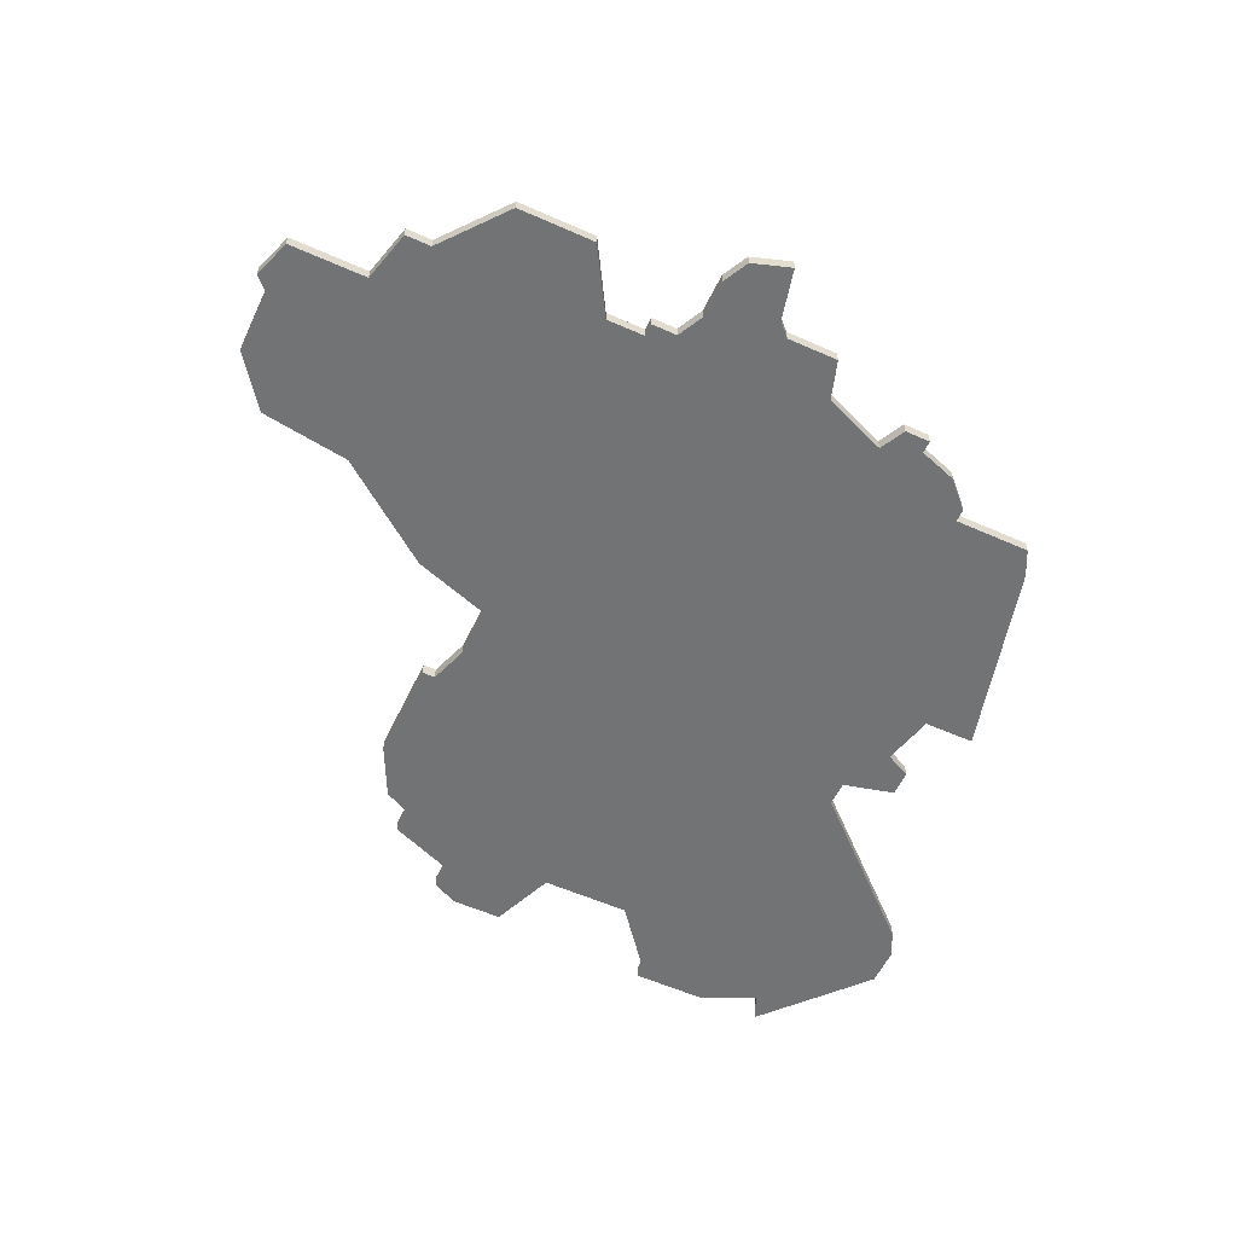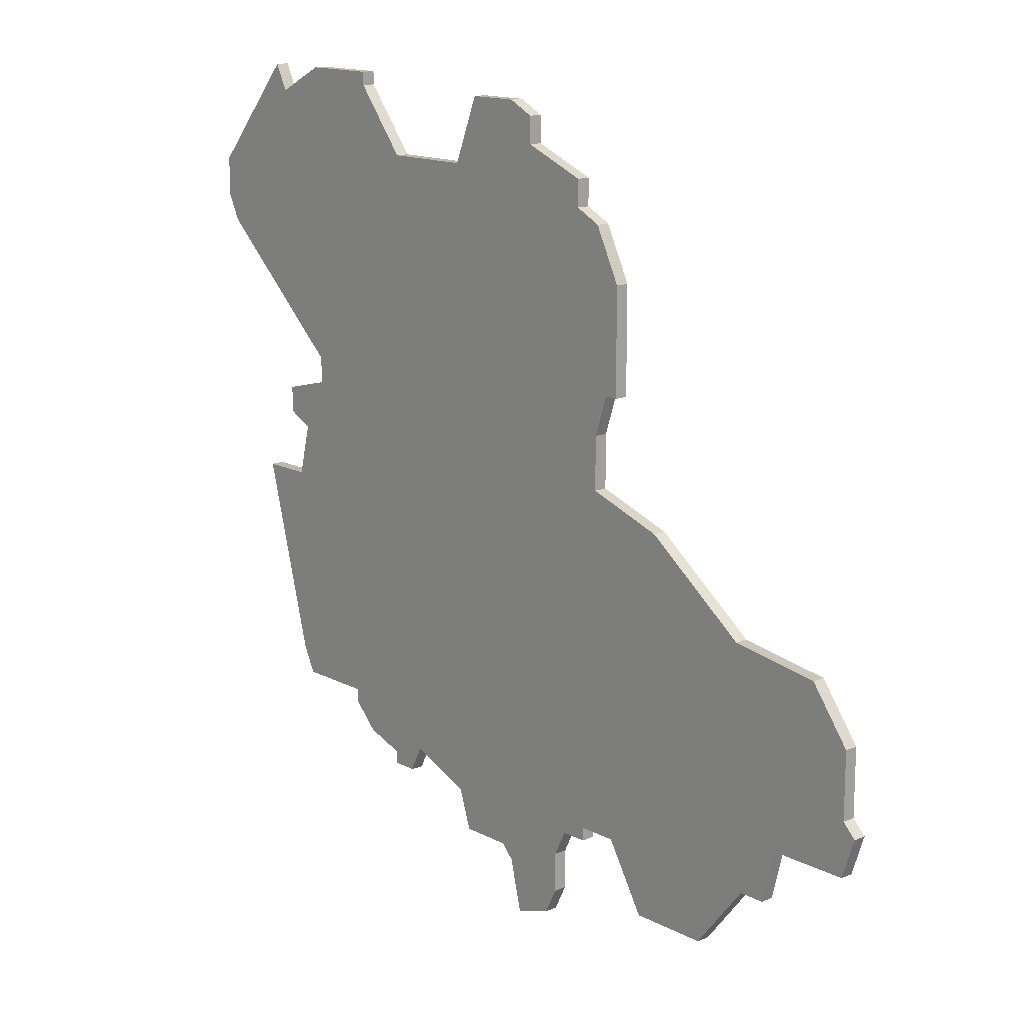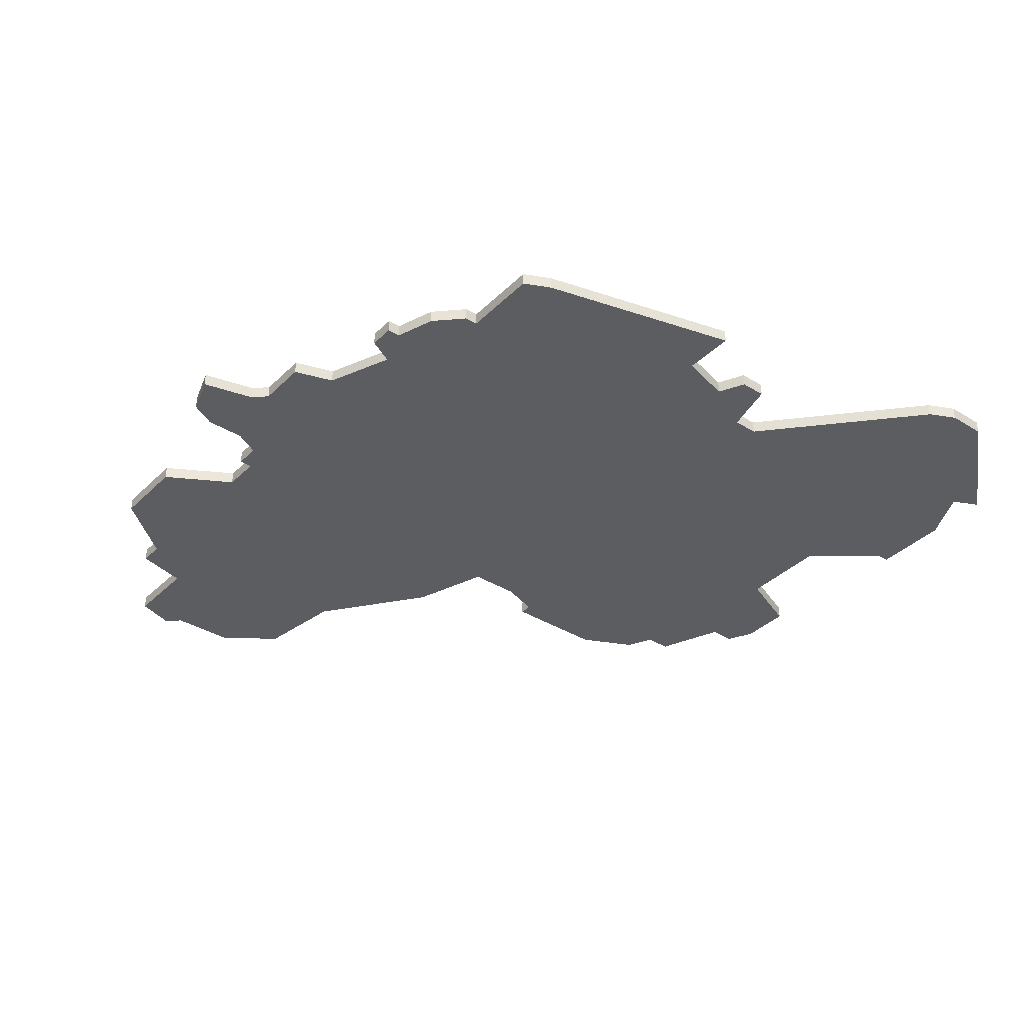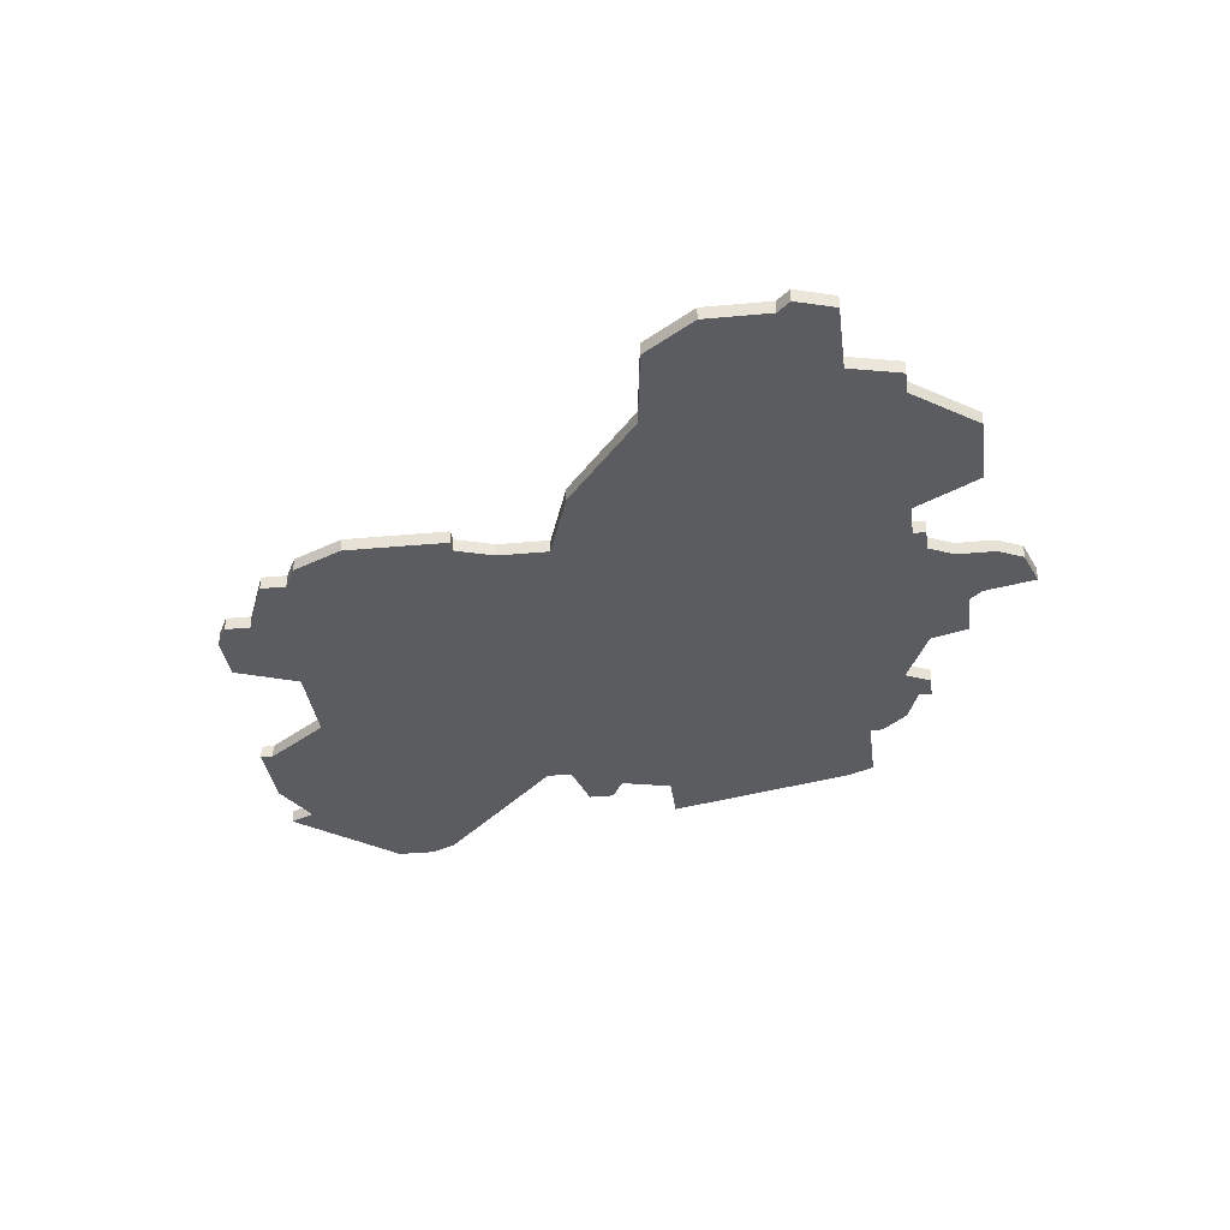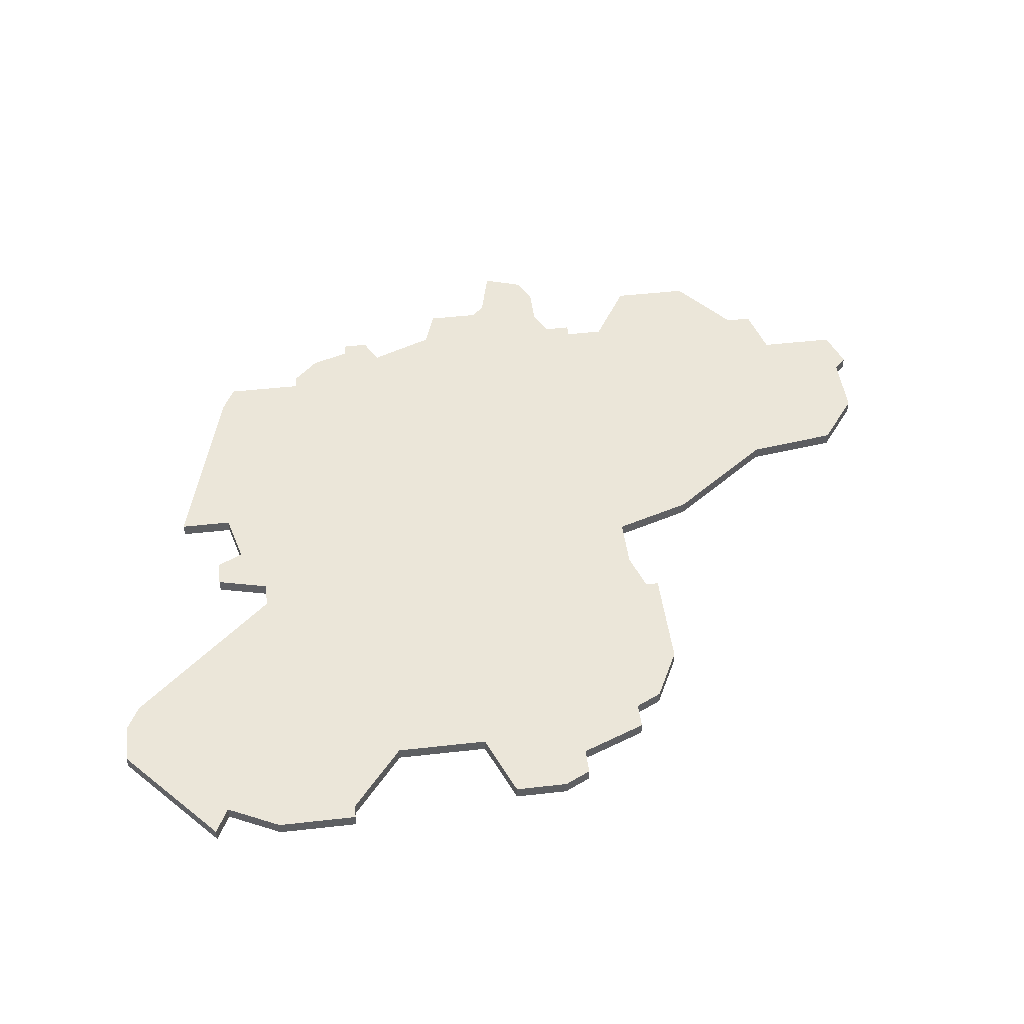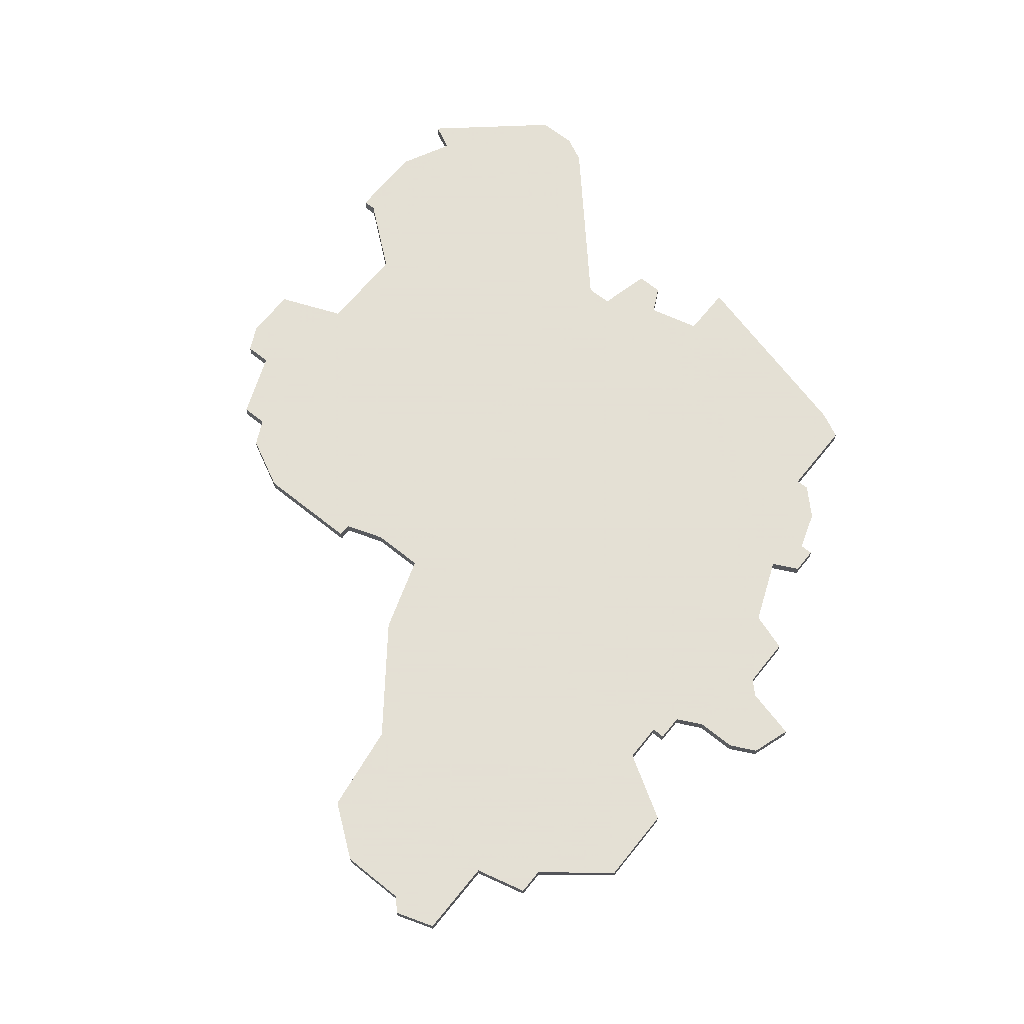
<metadata>
{"format":"obj","ext":"obj","renderer":"f3d","projection":"perspective","resolution":1024,"background":"white","views":[{"elev":-55.9,"azim":-25.1,"up":"+Z"},{"elev":14.6,"azim":-131.6,"up":"+Y"},{"elev":-36.5,"azim":51.3,"up":"+Z"},{"elev":-33.8,"azim":-82.8,"up":"+Z"},{"elev":47.2,"azim":172.7,"up":"+Z"},{"elev":66.2,"azim":-51.2,"up":"+Z"}]}
</metadata>
<code>
v 3526 -384 0
v 3526 -384 1
v 3501 -385 0
v 3501 -385 1
v 3534 -332 0
v 3534 -332 1
v 3517 -388 0
v 3517 -388 1
v 3525 -327 0
v 3525 -327 1
v 3533 -381 0
v 3533 -381 1
v 3516 -383 0
v 3516 -383 1
v 3516 -386 0
v 3516 -386 1
v 3549 -326 0
v 3549 -326 1
v 3491 -363 0
v 3491 -363 1
v 3532 -379 0
v 3532 -379 1
v 3507 -385 0
v 3507 -385 1
v 3540 -376 0
v 3540 -376 1
v 3540 -377 0
v 3540 -377 1
v 3515 -381 0
v 3515 -381 1
v 3548 -352 0
v 3548 -352 1
v 3548 -328 0
v 3548 -328 1
v 3548 -354 0
v 3548 -354 1
v 3556 -334 0
v 3556 -334 1
v 3556 -337 0
v 3556 -337 1
v 3498 -362 0
v 3498 -362 1
v 3506 -356 0
v 3506 -356 1
v 3514 -332 0
v 3514 -332 1
v 3514 -334 0
v 3514 -334 1
v 3547 -374 0
v 3547 -374 1
v 3547 -359 0
v 3547 -359 1
v 3522 -384 0
v 3522 -384 1
v 3555 -339 0
v 3555 -339 1
v 3497 -380 0
v 3497 -380 1
v 3538 -326 0
v 3538 -326 1
v 3538 -327 0
v 3538 -327 1
v 3538 -379 0
v 3538 -379 1
v 3513 -380 0
v 3513 -380 1
v 3513 -381 0
v 3513 -381 1
v 3546 -376 0
v 3546 -376 1
v 3546 -355 0
v 3546 -355 1
v 3488 -372 0
v 3488 -372 1
v 3488 -367 0
v 3488 -367 1
v 3488 -376 0
v 3488 -376 1
v 3521 -327 0
v 3521 -327 1
v 3521 -385 0
v 3521 -385 1
v 3512 -350 0
v 3512 -350 1
v 3512 -335 0
v 3512 -335 1
v 3512 -354 0
v 3512 -354 1
v 3487 -373 0
v 3487 -373 1
v 3520 -389 0
v 3520 -389 1
v 3495 -380 0
v 3495 -380 1
v 3511 -347 0
v 3511 -347 1
v 3544 -349 0
v 3544 -349 1
v 3544 -326 0
v 3544 -326 1
v 3544 -351 0
v 3544 -351 1
v 3519 -328 0
v 3519 -328 1
v 3519 -330 0
v 3519 -330 1
v 3494 -376 0
v 3494 -376 1
v 3527 -381 0
v 3527 -381 1
v 3527 -332 0
v 3527 -332 1
v 3535 -380 0
v 3535 -380 1
v 3535 -381 0
v 3535 -381 1
v 3510 -380 0
v 3510 -380 1
v 3510 -347 0
v 3510 -347 1
v 3510 -339 0
v 3510 -339 1
v 3510 -342 0
v 3510 -342 1
v 3551 -359 0
v 3551 -359 1
f 3 57 117
f 77 89 73
f 57 107 117
f 107 57 93
f 77 73 107
f 23 3 117
f 15 13 81
f 81 7 15
f 53 13 29
f 87 29 65
f 67 65 29
f 41 117 107
f 87 109 29
f 117 43 65
f 75 107 73
f 107 75 19
f 41 43 117
f 47 123 121
f 123 95 119
f 107 19 41
f 121 85 47
f 47 111 95
f 111 83 95
f 95 123 47
f 105 47 45
f 105 103 79
f 111 47 105
f 87 83 101
f 65 43 87
f 7 81 91
f 53 29 109
f 53 109 1
f 109 87 21
f 113 11 21
f 11 113 115
f 63 113 21
f 101 21 87
f 25 27 63
f 49 69 25
f 25 21 51
f 21 71 51
f 49 25 51
f 49 51 125
f 63 21 25
f 101 71 21
f 97 111 5
f 83 111 97
f 105 9 111
f 33 5 61
f 9 105 79
f 61 59 99
f 97 5 33
f 83 97 101
f 97 33 55
f 39 55 37
f 99 33 61
f 33 17 37
f 33 37 55
f 31 71 101
f 31 35 71
f 81 13 53
f 118 58 4
f 74 90 78
f 118 108 58
f 94 58 108
f 108 74 78
f 118 4 24
f 82 14 16
f 16 8 82
f 30 14 54
f 66 30 88
f 30 66 68
f 108 118 42
f 30 110 88
f 66 44 118
f 74 108 76
f 20 76 108
f 118 44 42
f 122 124 48
f 120 96 124
f 42 20 108
f 48 86 122
f 96 112 48
f 96 84 112
f 48 124 96
f 46 48 106
f 80 104 106
f 106 48 112
f 102 84 88
f 88 44 66
f 92 82 8
f 110 30 54
f 2 110 54
f 22 88 110
f 22 12 114
f 116 114 12
f 22 114 64
f 88 22 102
f 64 28 26
f 26 70 50
f 52 22 26
f 52 72 22
f 52 26 50
f 126 52 50
f 26 22 64
f 22 72 102
f 6 112 98
f 98 112 84
f 112 10 106
f 62 6 34
f 80 106 10
f 100 60 62
f 34 6 98
f 102 98 84
f 56 34 98
f 38 56 40
f 62 34 100
f 38 18 34
f 56 38 34
f 102 72 32
f 72 36 32
f 54 14 82
f 120 124 119
f 119 124 123
f 96 120 95
f 95 120 119
f 84 96 83
f 83 96 95
f 88 84 87
f 87 84 83
f 44 88 43
f 43 88 87
f 42 44 41
f 41 44 43
f 20 42 19
f 19 42 41
f 76 20 75
f 75 20 19
f 74 76 73
f 73 76 75
f 90 74 89
f 89 74 73
f 78 90 77
f 77 90 89
f 108 78 107
f 107 78 77
f 94 108 93
f 93 108 107
f 58 94 57
f 57 94 93
f 4 58 3
f 3 58 57
f 24 4 23
f 23 4 3
f 118 24 117
f 117 24 23
f 66 118 65
f 65 118 117
f 68 66 67
f 67 66 65
f 30 68 29
f 29 68 67
f 14 30 13
f 13 30 29
f 16 14 15
f 15 14 13
f 8 16 7
f 7 16 15
f 92 8 91
f 91 8 7
f 82 92 81
f 81 92 91
f 54 82 53
f 53 82 81
f 2 54 1
f 1 54 53
f 110 2 109
f 109 2 1
f 22 110 21
f 21 110 109
f 12 22 11
f 11 22 21
f 116 12 115
f 115 12 11
f 114 116 113
f 113 116 115
f 64 114 63
f 63 114 113
f 28 64 27
f 27 64 63
f 26 28 25
f 25 28 27
f 70 26 69
f 69 26 25
f 50 70 49
f 49 70 69
f 126 50 125
f 125 50 49
f 52 126 51
f 51 126 125
f 72 52 71
f 71 52 51
f 36 72 35
f 35 72 71
f 32 36 31
f 31 36 35
f 102 32 101
f 101 32 31
f 98 102 97
f 97 102 101
f 56 98 55
f 55 98 97
f 40 56 39
f 39 56 55
f 38 40 37
f 37 40 39
f 18 38 17
f 17 38 37
f 34 18 33
f 33 18 17
f 100 34 99
f 99 34 33
f 60 100 59
f 59 100 99
f 62 60 61
f 61 60 59
f 6 62 5
f 5 62 61
f 112 6 111
f 111 6 5
f 10 112 9
f 9 112 111
f 80 10 79
f 79 10 9
f 104 80 103
f 103 80 79
f 106 104 105
f 105 104 103
f 46 106 45
f 45 106 105
f 48 46 47
f 47 46 45
f 86 48 85
f 85 48 47
f 124 122 123
f 123 122 121
f 122 86 121
f 121 86 85

</code>
